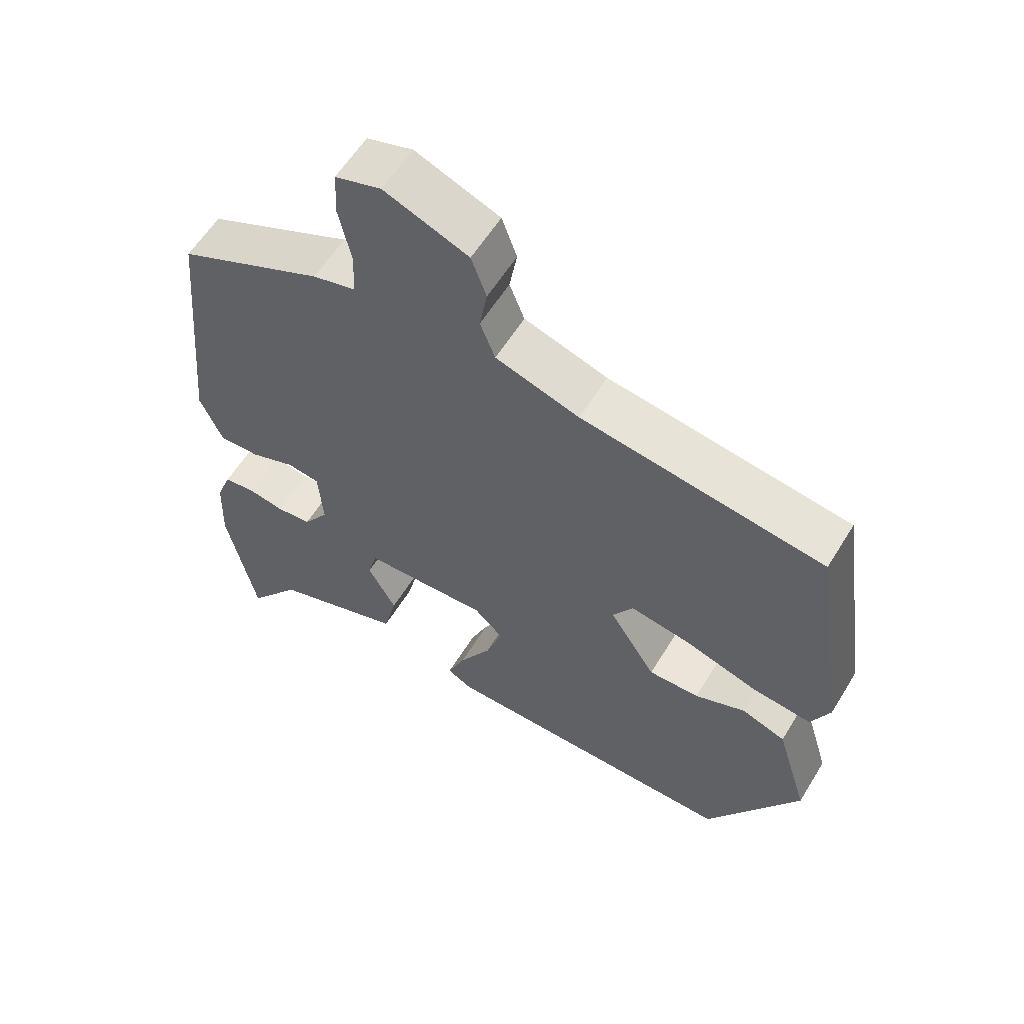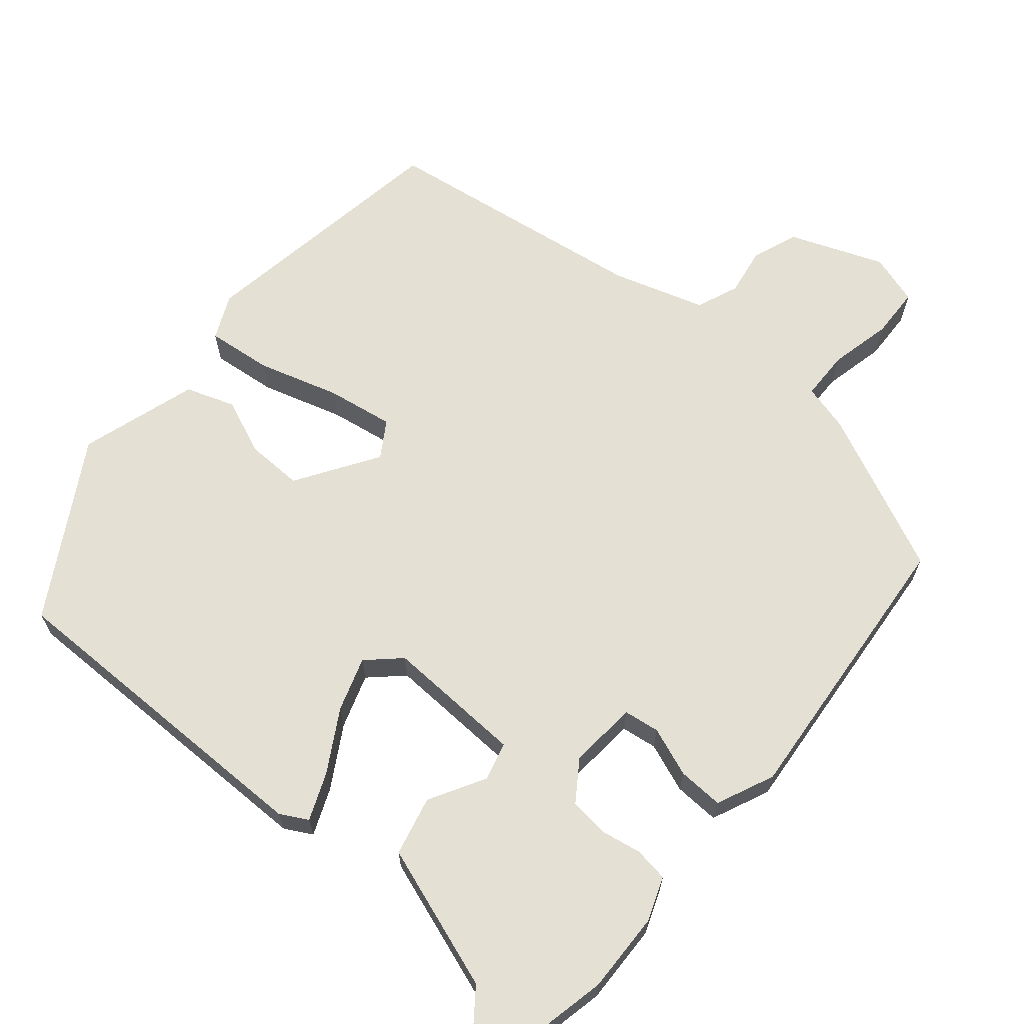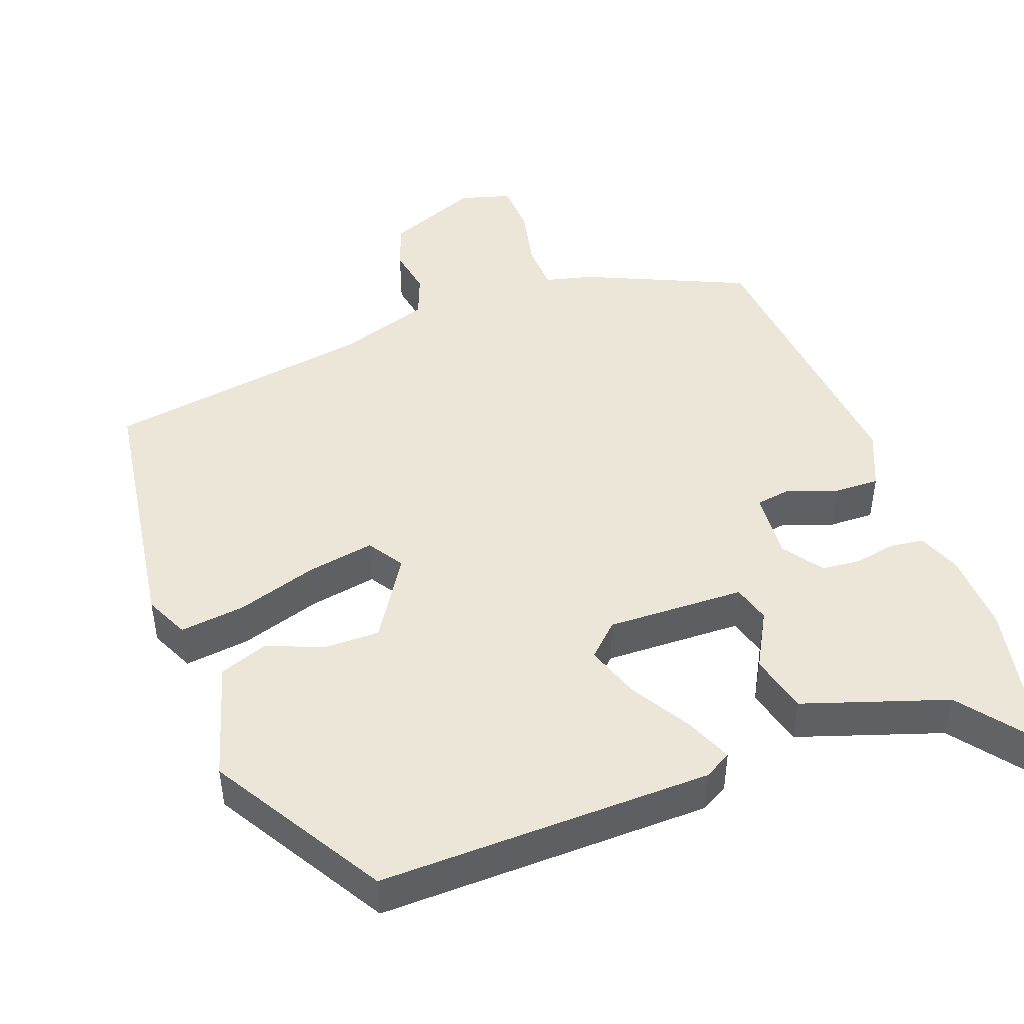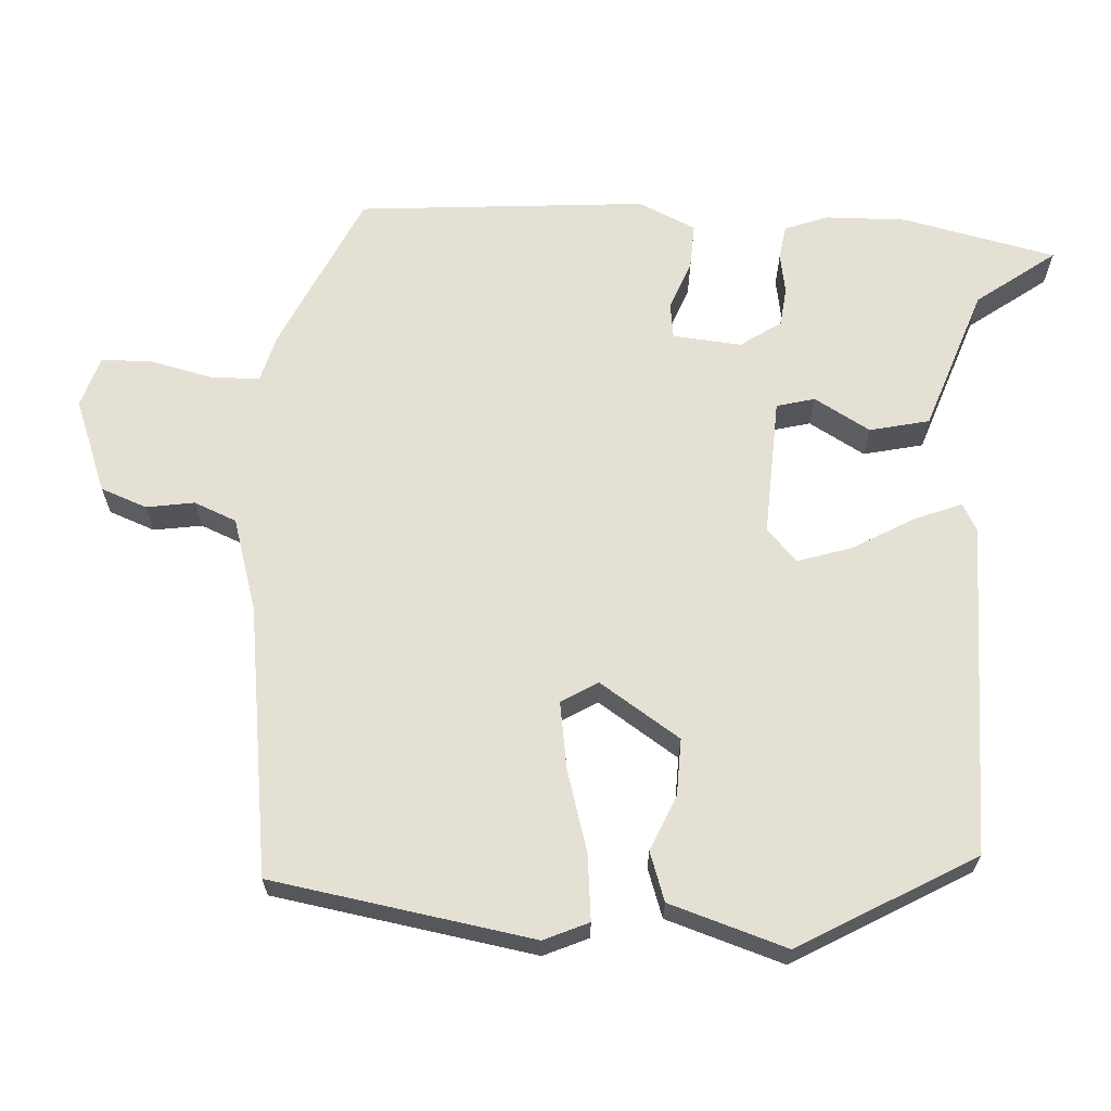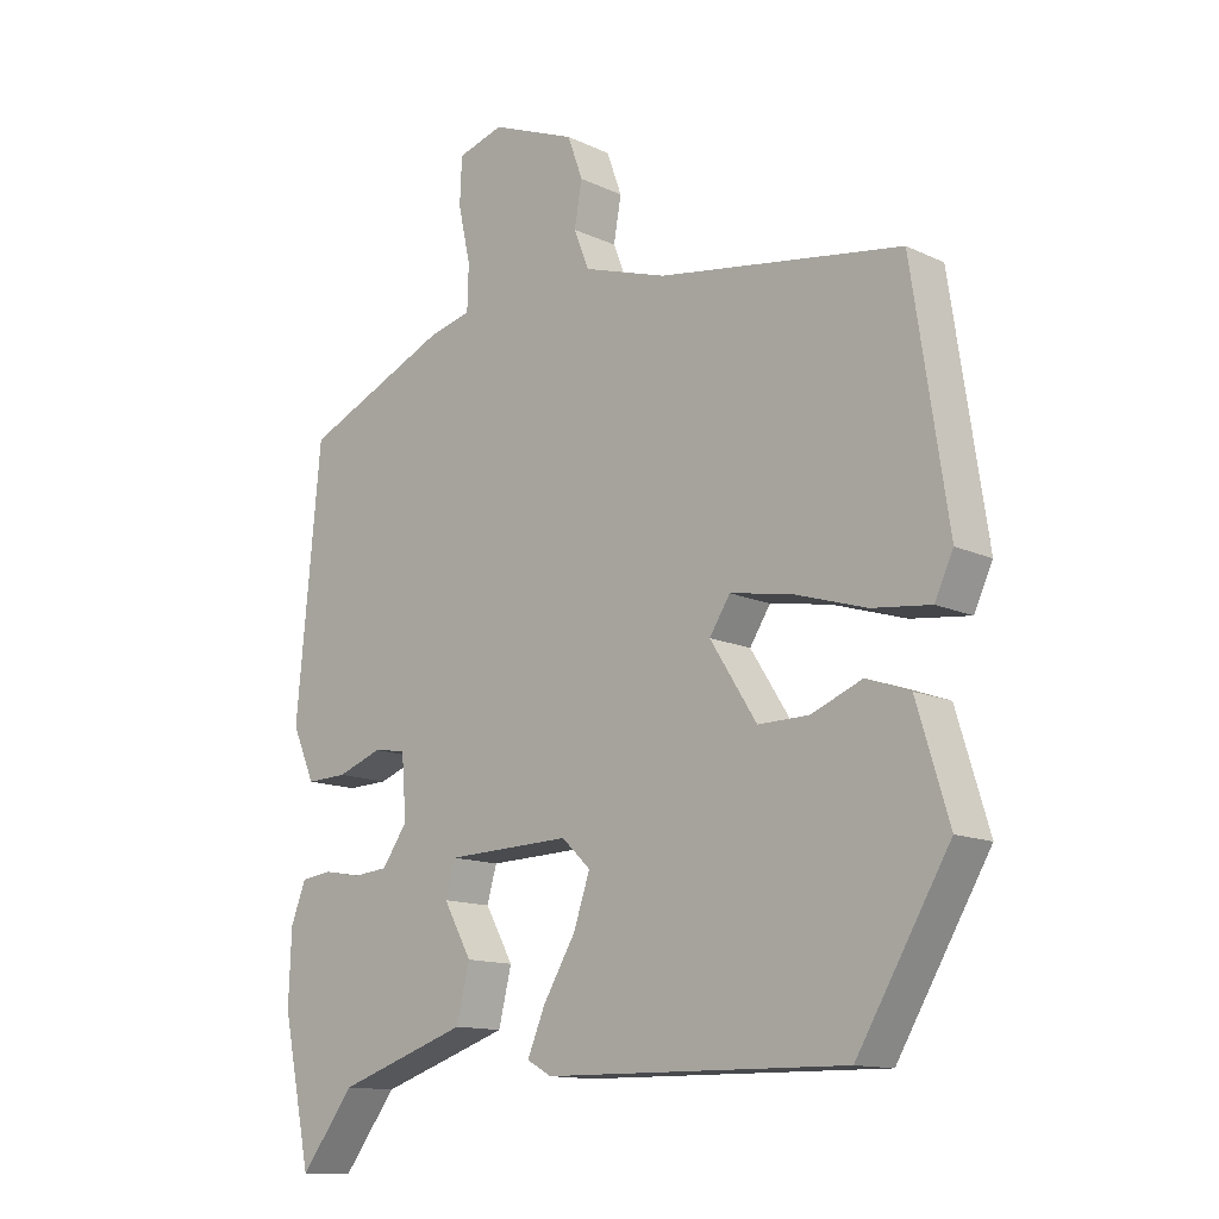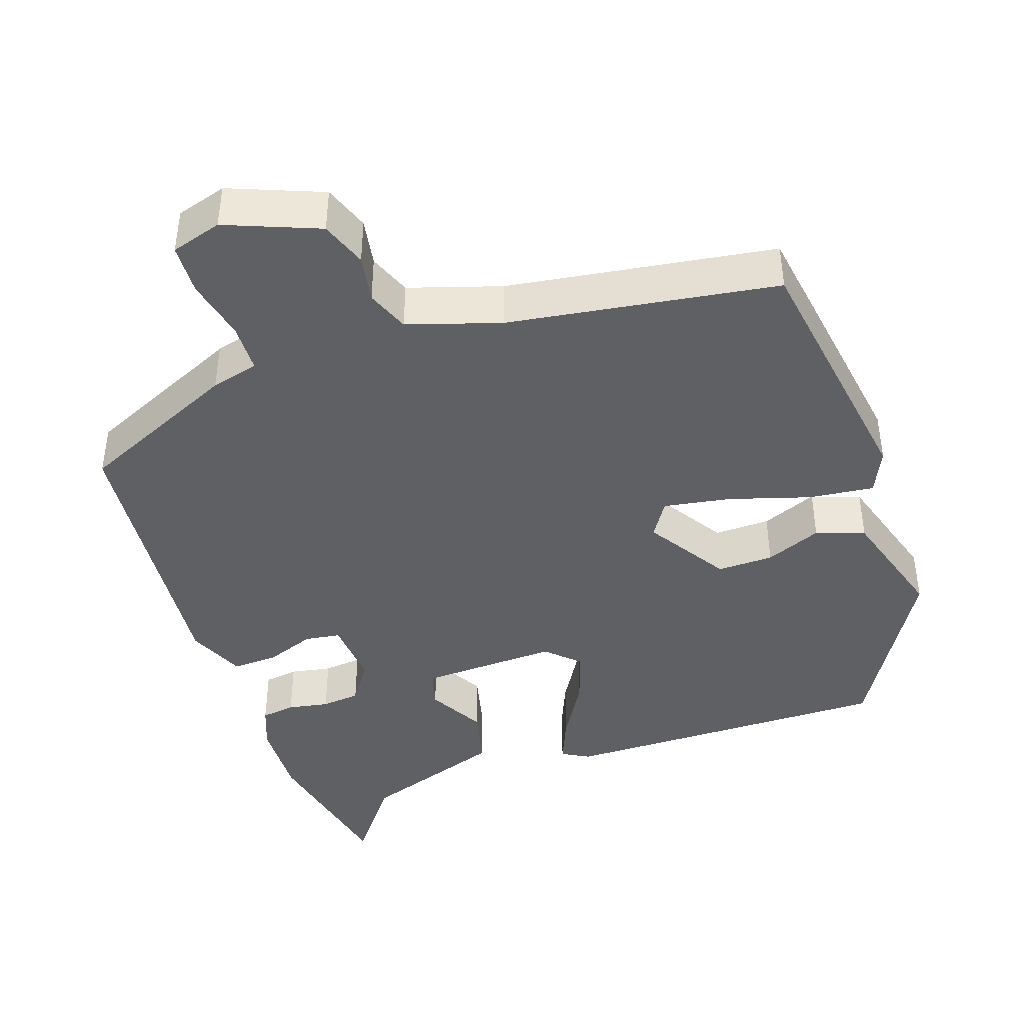
<metadata>
{"format":"obj","ext":"obj","renderer":"f3d","projection":"perspective","resolution":1024,"background":"white","views":[{"elev":58.7,"azim":31.3,"up":"+Z"},{"elev":66.1,"azim":-139.4,"up":"+Y"},{"elev":46.6,"azim":159.5,"up":"+Y"},{"elev":65.5,"azim":94.2,"up":"+Y"},{"elev":-13.0,"azim":43.2,"up":"+Z"},{"elev":-42.5,"azim":19.0,"up":"+Y"}]}
</metadata>
<code>
v -0.486 0.07 -0.569
v -0.528 0.07 -0.366
v -0.524 0.07 -0.26
v -0.502 0.07 -0.203
v -0.457 0.07 -0.197
v -0.403 0.07 -0.207
v -0.352 0.07 -0.202
v -0.315 0.07 -0.149
v -0.322 0.07 -0.059
v -0.369 0.07 -0.052
v -0.434 0.07 -0.076
v -0.494 0.07 -0.078
v -0.527 0.07 -0.002
v -0.491 0.07 0.377
v -0.279 0.07 0.472
v -0.216 0.07 0.488
v -0.214 0.07 0.553
v -0.232 0.07 0.635
v -0.229 0.07 0.702
v -0.162 0.07 0.722
v -0.039 0.07 0.673
v -0.017 0.07 0.612
v -0.028 0.07 0.549
v -0.006 0.07 0.493
v 0.116 0.07 0.454
v 0.47 0.07 0.4
v 0.522 0.07 0.055
v 0.495 0.07 -0.003
v 0.409 0.07 0.007
v 0.302 0.07 0.04
v 0.214 0.07 0.055
v 0.184 0.07 0.008
v 0.252 0.07 -0.099
v 0.326 0.07 -0.098
v 0.4 0.07 -0.068
v 0.464 0.07 -0.091
v 0.511 0.07 -0.246
v 0.376 0.07 -0.473
v -0.063 0.07 -0.467
v -0.099 0.07 -0.447
v -0.073 0.07 -0.385
v -0.026 0.07 -0.306
v -0.002 0.07 -0.235
v -0.044 0.07 -0.195
v -0.226 0.07 -0.201
v -0.24 0.07 -0.251
v -0.199 0.07 -0.325
v -0.218 0.07 -0.403
v -0.408 0.07 -0.467
v -0.486 0 -0.569
v -0.528 0 -0.366
v -0.524 0 -0.26
v -0.502 0 -0.203
v -0.457 0 -0.197
v -0.403 0 -0.207
v -0.352 0 -0.202
v -0.315 0 -0.149
v -0.322 0 -0.059
v -0.369 0 -0.052
v -0.434 0 -0.076
v -0.494 0 -0.078
v -0.527 0 -0.002
v -0.491 0 0.377
v -0.279 0 0.472
v -0.216 0 0.488
v -0.214 0 0.553
v -0.232 0 0.635
v -0.229 0 0.702
v -0.162 0 0.722
v -0.039 0 0.673
v -0.017 0 0.612
v -0.028 0 0.549
v -0.006 0 0.493
v 0.116 0 0.454
v 0.47 0 0.4
v 0.522 0 0.055
v 0.495 0 -0.003
v 0.409 0 0.007
v 0.302 0 0.04
v 0.214 0 0.055
v 0.184 0 0.008
v 0.252 0 -0.099
v 0.326 0 -0.098
v 0.4 0 -0.068
v 0.464 0 -0.091
v 0.511 0 -0.246
v 0.376 0 -0.473
v -0.063 0 -0.467
v -0.099 0 -0.447
v -0.073 0 -0.385
v -0.026 0 -0.306
v -0.002 0 -0.235
v -0.044 0 -0.195
v -0.226 0 -0.201
v -0.24 0 -0.251
v -0.199 0 -0.325
v -0.218 0 -0.403
v -0.408 0 -0.467
f 46 47 48 49
f 45 46 49
f 45 49 1 2
f 39 40 41 42
f 39 42 43
f 38 39 43
f 37 38 43 44
f 34 35 36 37
f 33 34 37 44
f 27 28 29 30
f 25 26 27 30
f 24 25 30 31
f 20 21 22 23
f 20 23 24
f 17 18 19 20
f 16 17 20 24
f 10 11 12 13
f 9 10 13 14
f 3 4 5 6
f 45 2 3 6
f 45 6 7
f 32 33 44 45
f 32 45 7 8
f 31 32 8 9
f 15 16 24 31
f 9 14 15 31
f 98 97 96 95
f 98 95 94
f 51 50 98 94
f 91 90 89 88
f 92 91 88
f 92 88 87
f 93 92 87 86
f 86 85 84 83
f 93 86 83 82
f 79 78 77 76
f 79 76 75 74
f 80 79 74 73
f 72 71 70 69
f 73 72 69
f 69 68 67 66
f 73 69 66 65
f 62 61 60 59
f 63 62 59 58
f 55 54 53 52
f 55 52 51 94
f 56 55 94
f 94 93 82 81
f 57 56 94 81
f 58 57 81 80
f 80 73 65 64
f 80 64 63 58
f 1 50 51 2
f 2 51 52 3
f 3 52 53 4
f 4 53 54 5
f 5 54 55 6
f 6 55 56 7
f 7 56 57 8
f 8 57 58 9
f 9 58 59 10
f 10 59 60 11
f 11 60 61 12
f 12 61 62 13
f 13 62 63 14
f 14 63 64 15
f 15 64 65 16
f 16 65 66 17
f 17 66 67 18
f 18 67 68 19
f 19 68 69 20
f 20 69 70 21
f 21 70 71 22
f 22 71 72 23
f 23 72 73 24
f 24 73 74 25
f 25 74 75 26
f 26 75 76 27
f 27 76 77 28
f 28 77 78 29
f 29 78 79 30
f 30 79 80 31
f 31 80 81 32
f 32 81 82 33
f 33 82 83 34
f 34 83 84 35
f 35 84 85 36
f 36 85 86 37
f 37 86 87 38
f 38 87 88 39
f 39 88 89 40
f 40 89 90 41
f 41 90 91 42
f 42 91 92 43
f 43 92 93 44
f 44 93 94 45
f 45 94 95 46
f 46 95 96 47
f 47 96 97 48
f 48 97 98 49
f 49 98 50 1

</code>
